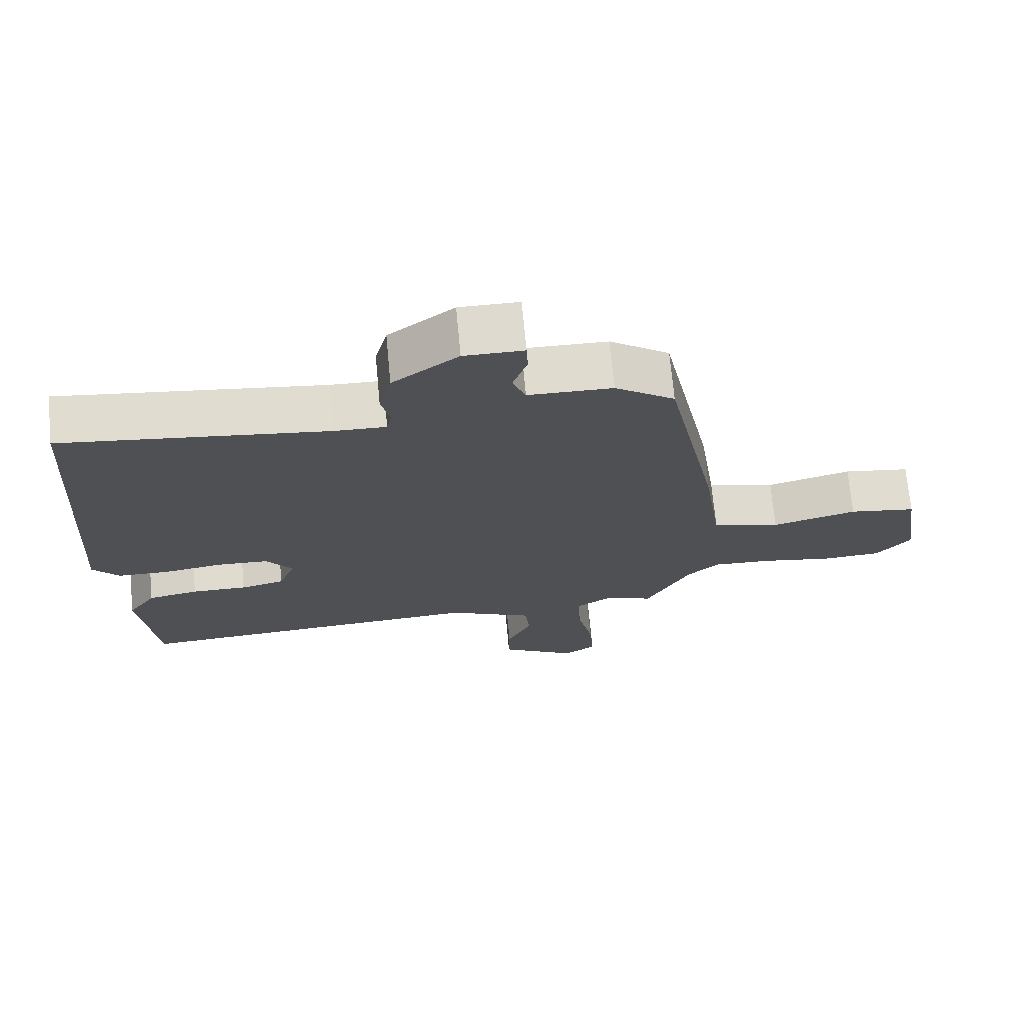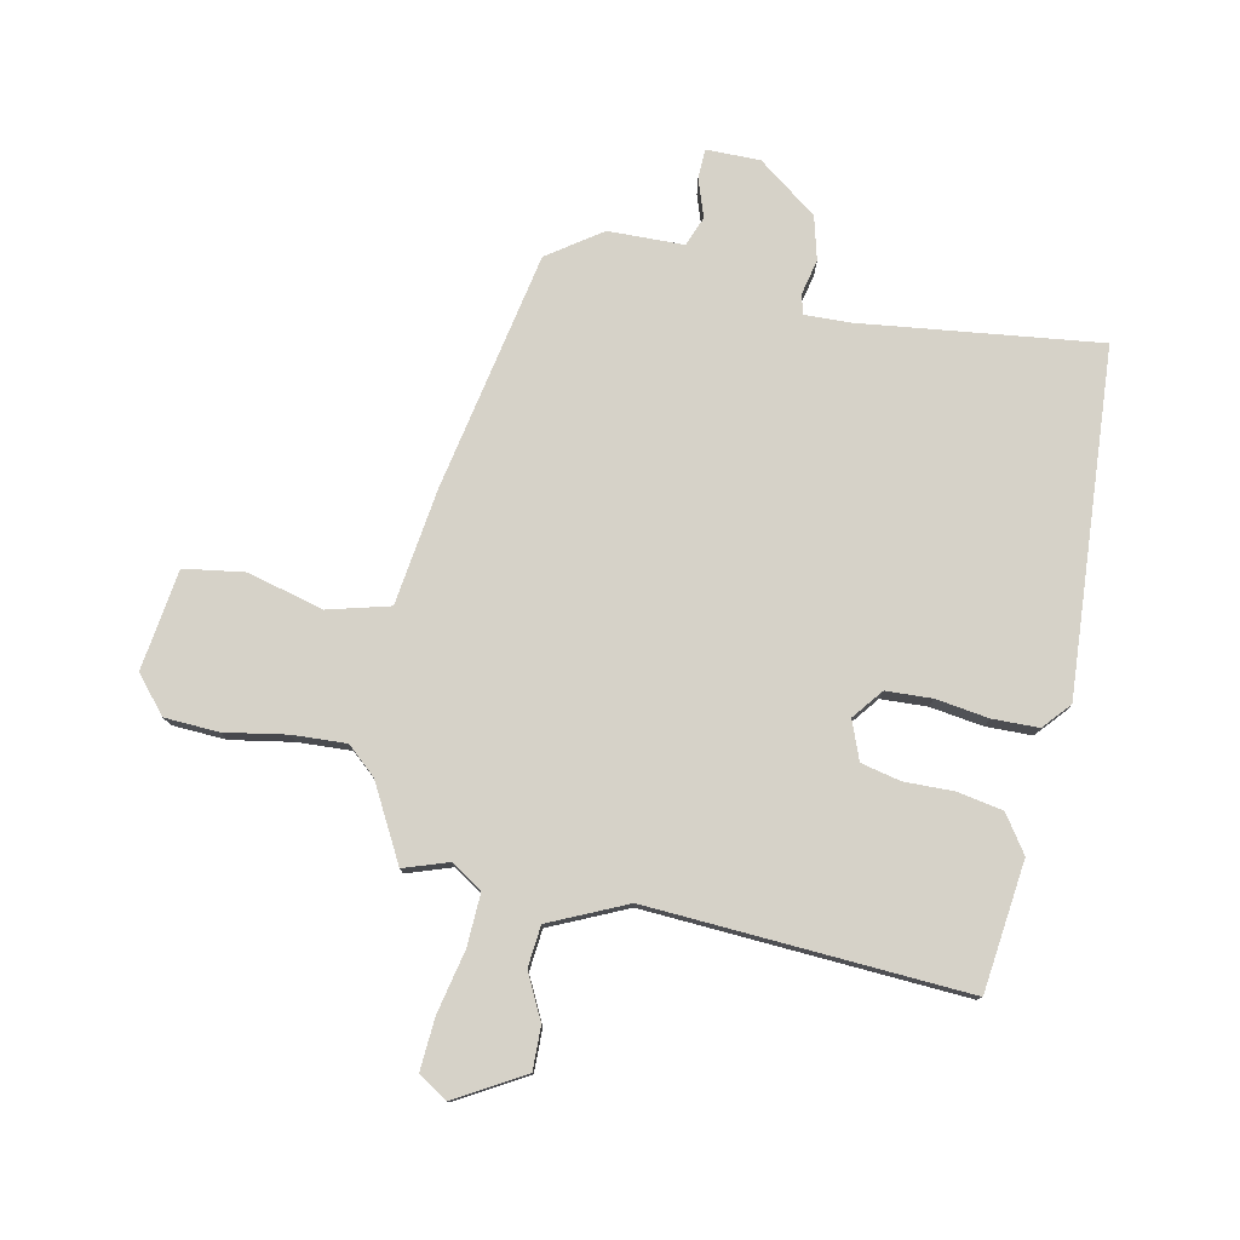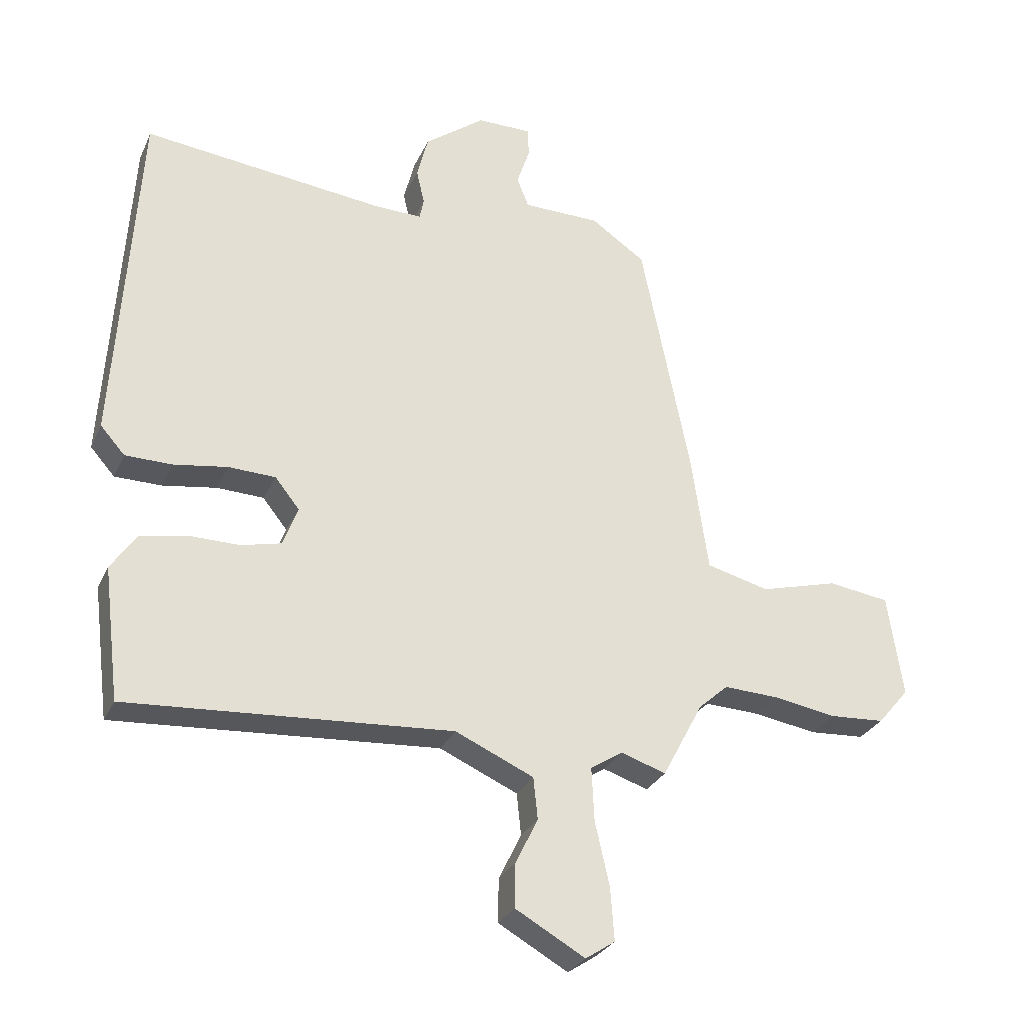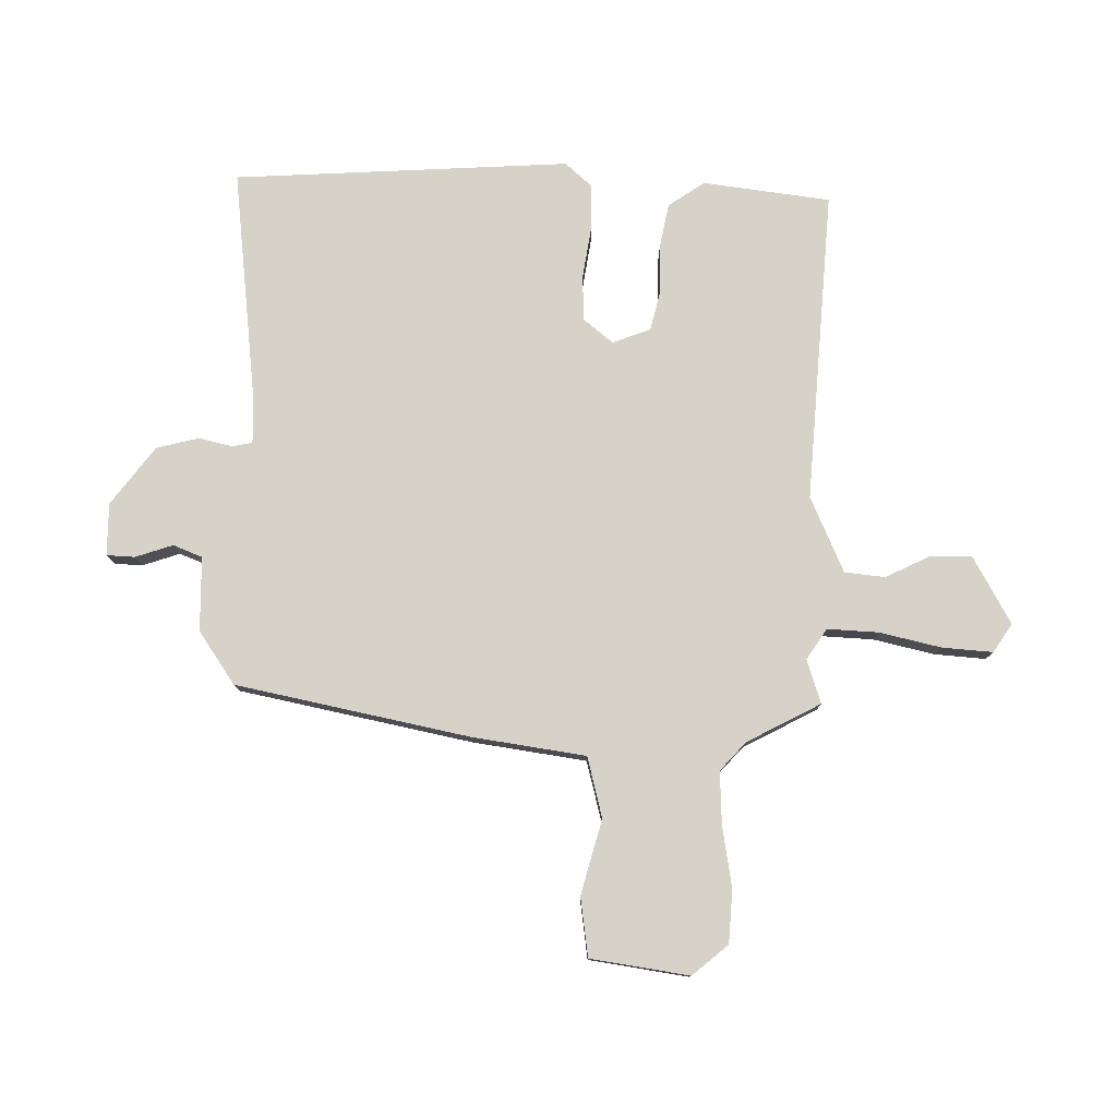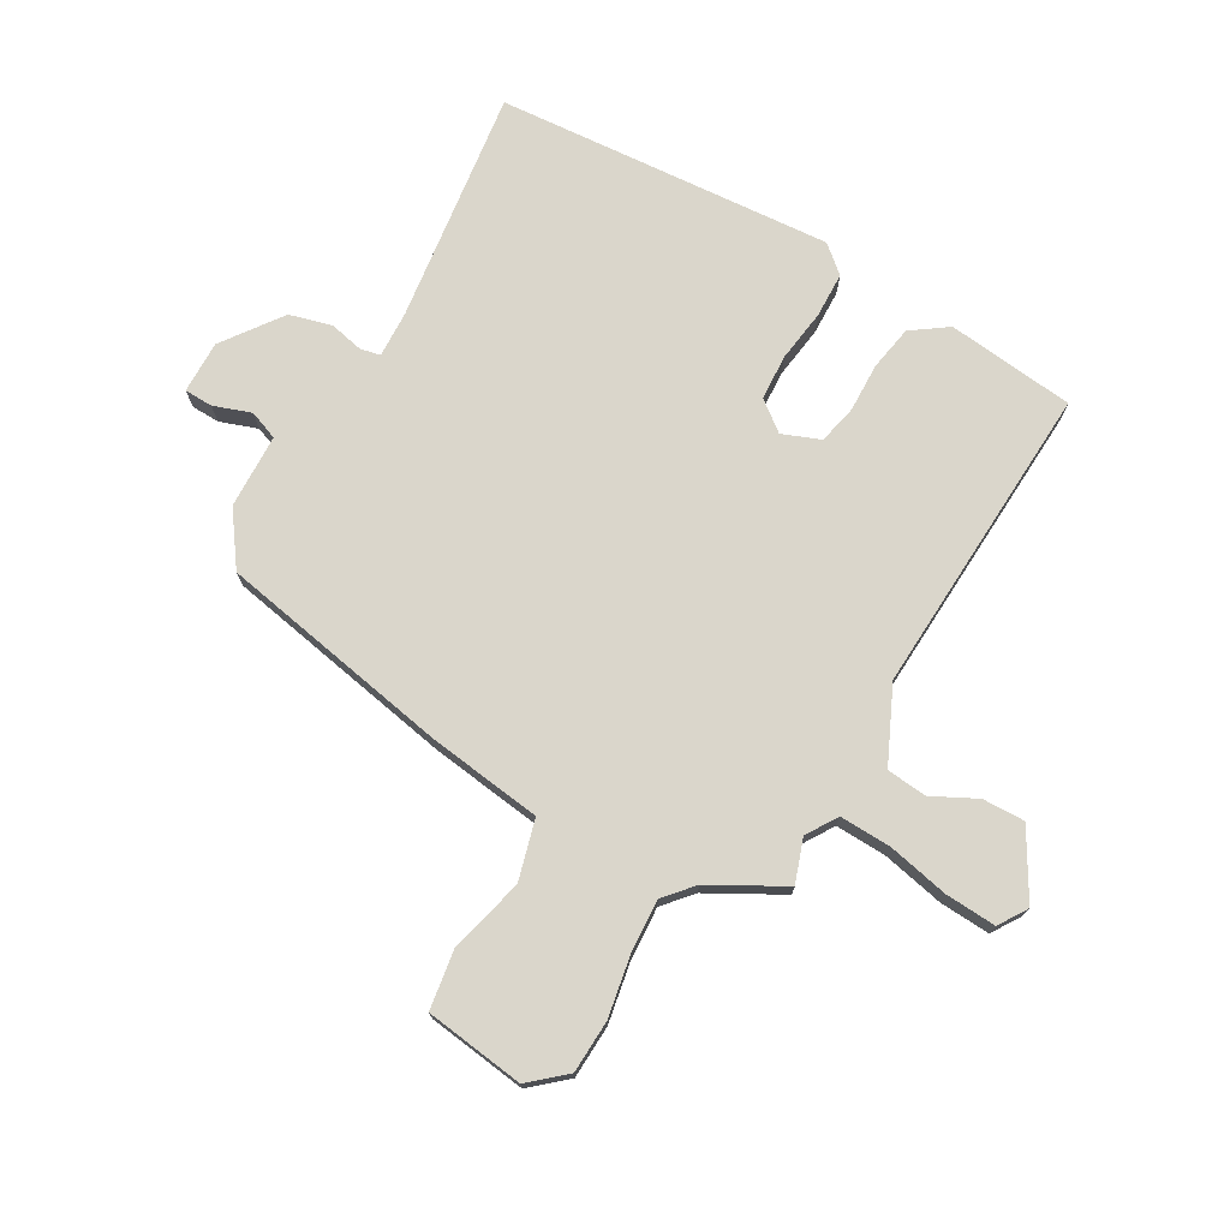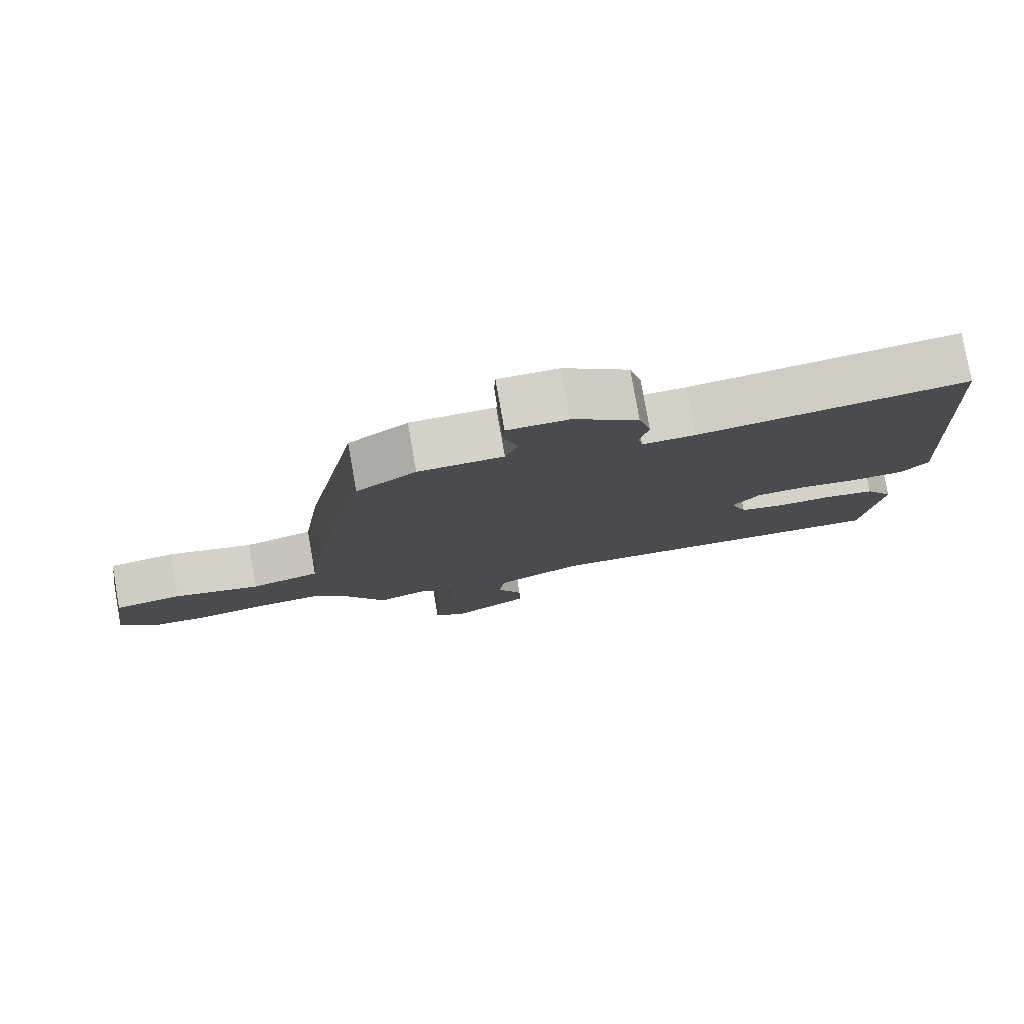
<metadata>
{"format":"obj","ext":"obj","renderer":"f3d","projection":"perspective","resolution":1024,"background":"white","views":[{"elev":70.8,"azim":-5.3,"up":"+Z"},{"elev":78.3,"azim":-168.6,"up":"+Y"},{"elev":-28.5,"azim":-20.8,"up":"+Z"},{"elev":78.5,"azim":91.1,"up":"+Y"},{"elev":74.0,"azim":119.1,"up":"+Y"},{"elev":78.9,"azim":170.1,"up":"+Z"}]}
</metadata>
<code>
v 0.392 0.07 0.465
v 0.47 0.07 0.078
v 0.497 0.07 -0.11
v 0.597 0.07 -0.136
v 0.721 0.07 -0.103
v 0.819 0.07 -0.117
v 0.843 0.07 -0.281
v 0.793 0.07 -0.34
v 0.705 0.07 -0.345
v 0.604 0.07 -0.328
v 0.517 0.07 -0.324
v 0.47 0.07 -0.366
v 0.405 0.07 -0.488
v 0.333 0.07 -0.464
v 0.282 0.07 -0.497
v 0.286 0.07 -0.582
v 0.309 0.07 -0.684
v 0.315 0.07 -0.768
v 0.268 0.07 -0.799
v 0.157 0.07 -0.736
v 0.158 0.07 -0.666
v 0.194 0.07 -0.593
v 0.187 0.07 -0.526
v 0.062 0.07 -0.47
v -0.455 0.07 -0.503
v -0.481 0.07 -0.292
v -0.44 0.07 -0.232
v -0.366 0.07 -0.218
v -0.285 0.07 -0.219
v -0.221 0.07 -0.204
v -0.197 0.07 -0.141
v -0.236 0.07 -0.092
v -0.311 0.07 -0.089
v -0.397 0.07 -0.102
v -0.472 0.07 -0.101
v -0.511 0.07 -0.057
v -0.476 0.07 0.5
v -0.089 0.07 0.455
v -0.013 0.07 0.453
v -0.006 0.07 0.486
v -0.019 0.07 0.542
v -0.001 0.07 0.612
v 0.095 0.07 0.684
v 0.182 0.07 0.684
v 0.184 0.07 0.637
v 0.163 0.07 0.575
v 0.182 0.07 0.527
v 0.305 0.07 0.525
v 0.392 0 0.465
v 0.47 0 0.078
v 0.497 0 -0.11
v 0.597 0 -0.136
v 0.721 0 -0.103
v 0.819 0 -0.117
v 0.843 0 -0.281
v 0.793 0 -0.34
v 0.705 0 -0.345
v 0.604 0 -0.328
v 0.517 0 -0.324
v 0.47 0 -0.366
v 0.405 0 -0.488
v 0.333 0 -0.464
v 0.282 0 -0.497
v 0.286 0 -0.582
v 0.309 0 -0.684
v 0.315 0 -0.768
v 0.268 0 -0.799
v 0.157 0 -0.736
v 0.158 0 -0.666
v 0.194 0 -0.593
v 0.187 0 -0.526
v 0.062 0 -0.47
v -0.455 0 -0.503
v -0.481 0 -0.292
v -0.44 0 -0.232
v -0.366 0 -0.218
v -0.285 0 -0.219
v -0.221 0 -0.204
v -0.197 0 -0.141
v -0.236 0 -0.092
v -0.311 0 -0.089
v -0.397 0 -0.102
v -0.472 0 -0.101
v -0.511 0 -0.057
v -0.476 0 0.5
v -0.089 0 0.455
v -0.013 0 0.453
v -0.006 0 0.486
v -0.019 0 0.542
v -0.001 0 0.612
v 0.095 0 0.684
v 0.182 0 0.684
v 0.184 0 0.637
v 0.163 0 0.575
v 0.182 0 0.527
v 0.305 0 0.525
f 47 48 1 2
f 43 44 45 46
f 43 46 47
f 40 41 42 43
f 39 40 43 47
f 35 36 37 38
f 33 34 35 38
f 32 33 38 39
f 31 32 39 47
f 26 27 28 29
f 24 25 26 29
f 23 24 29 30
f 19 20 21 22
f 19 22 23
f 16 17 18 19
f 15 16 19 23
f 14 15 23 30
f 12 13 14 30
f 7 8 9 10
f 7 10 11
f 4 5 6 7
f 3 4 7 11
f 12 30 31 47
f 11 12 47
f 2 3 11 47
f 50 49 96 95
f 94 93 92 91
f 95 94 91
f 91 90 89 88
f 95 91 88 87
f 86 85 84 83
f 86 83 82 81
f 87 86 81 80
f 95 87 80 79
f 77 76 75 74
f 77 74 73 72
f 78 77 72 71
f 70 69 68 67
f 71 70 67
f 67 66 65 64
f 71 67 64 63
f 78 71 63 62
f 78 62 61 60
f 58 57 56 55
f 59 58 55
f 55 54 53 52
f 59 55 52 51
f 95 79 78 60
f 95 60 59
f 95 59 51 50
f 1 49 50 2
f 2 50 51 3
f 3 51 52 4
f 4 52 53 5
f 5 53 54 6
f 6 54 55 7
f 7 55 56 8
f 8 56 57 9
f 9 57 58 10
f 10 58 59 11
f 11 59 60 12
f 12 60 61 13
f 13 61 62 14
f 14 62 63 15
f 15 63 64 16
f 16 64 65 17
f 17 65 66 18
f 18 66 67 19
f 19 67 68 20
f 20 68 69 21
f 21 69 70 22
f 22 70 71 23
f 23 71 72 24
f 24 72 73 25
f 25 73 74 26
f 26 74 75 27
f 27 75 76 28
f 28 76 77 29
f 29 77 78 30
f 30 78 79 31
f 31 79 80 32
f 32 80 81 33
f 33 81 82 34
f 34 82 83 35
f 35 83 84 36
f 36 84 85 37
f 37 85 86 38
f 38 86 87 39
f 39 87 88 40
f 40 88 89 41
f 41 89 90 42
f 42 90 91 43
f 43 91 92 44
f 44 92 93 45
f 45 93 94 46
f 46 94 95 47
f 47 95 96 48
f 48 96 49 1

</code>
